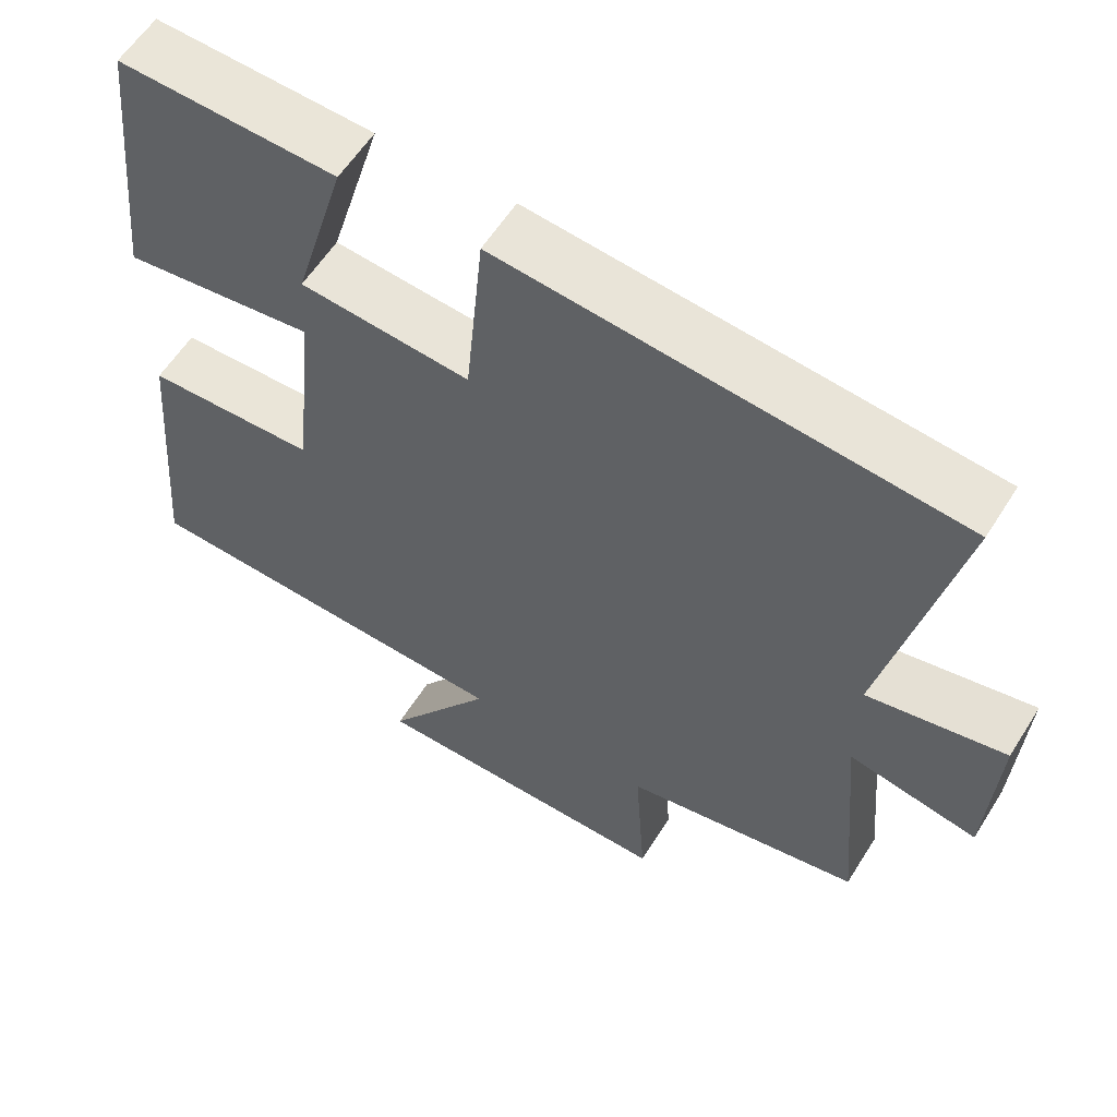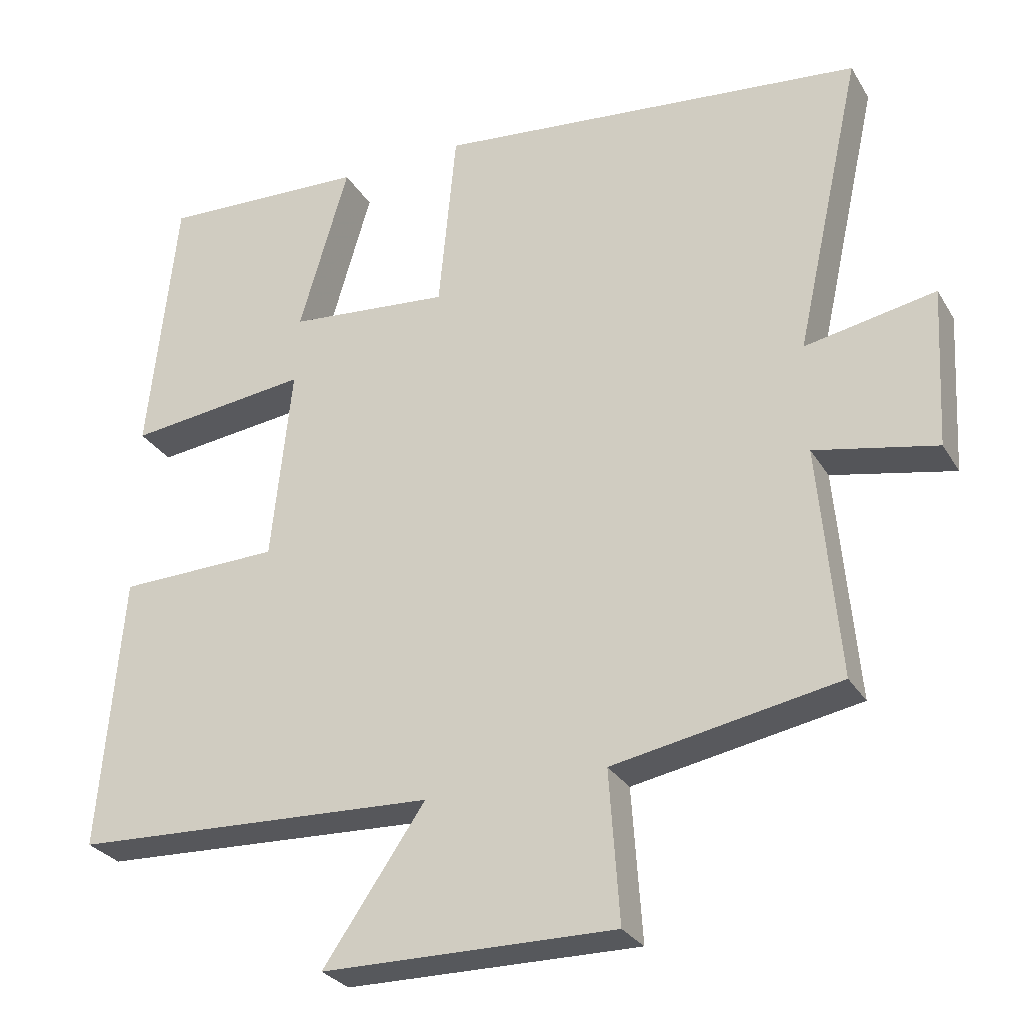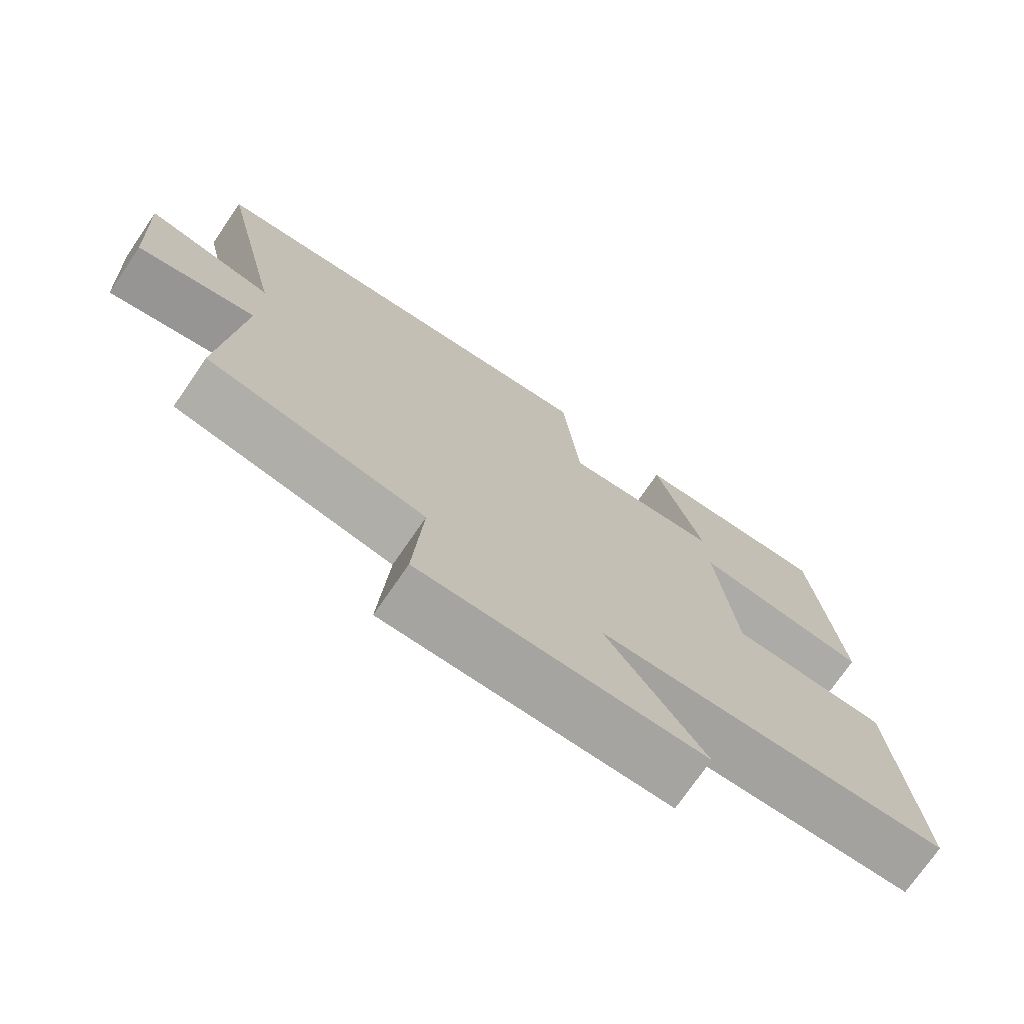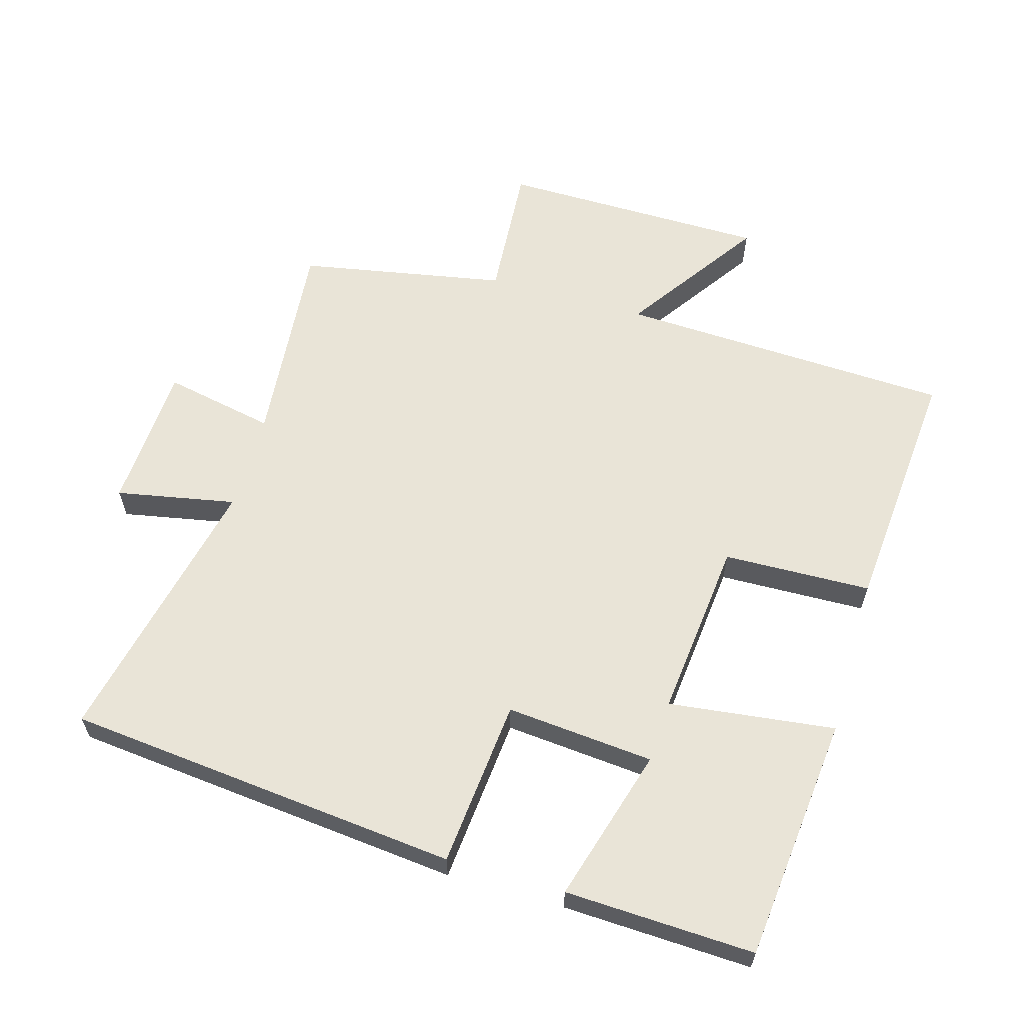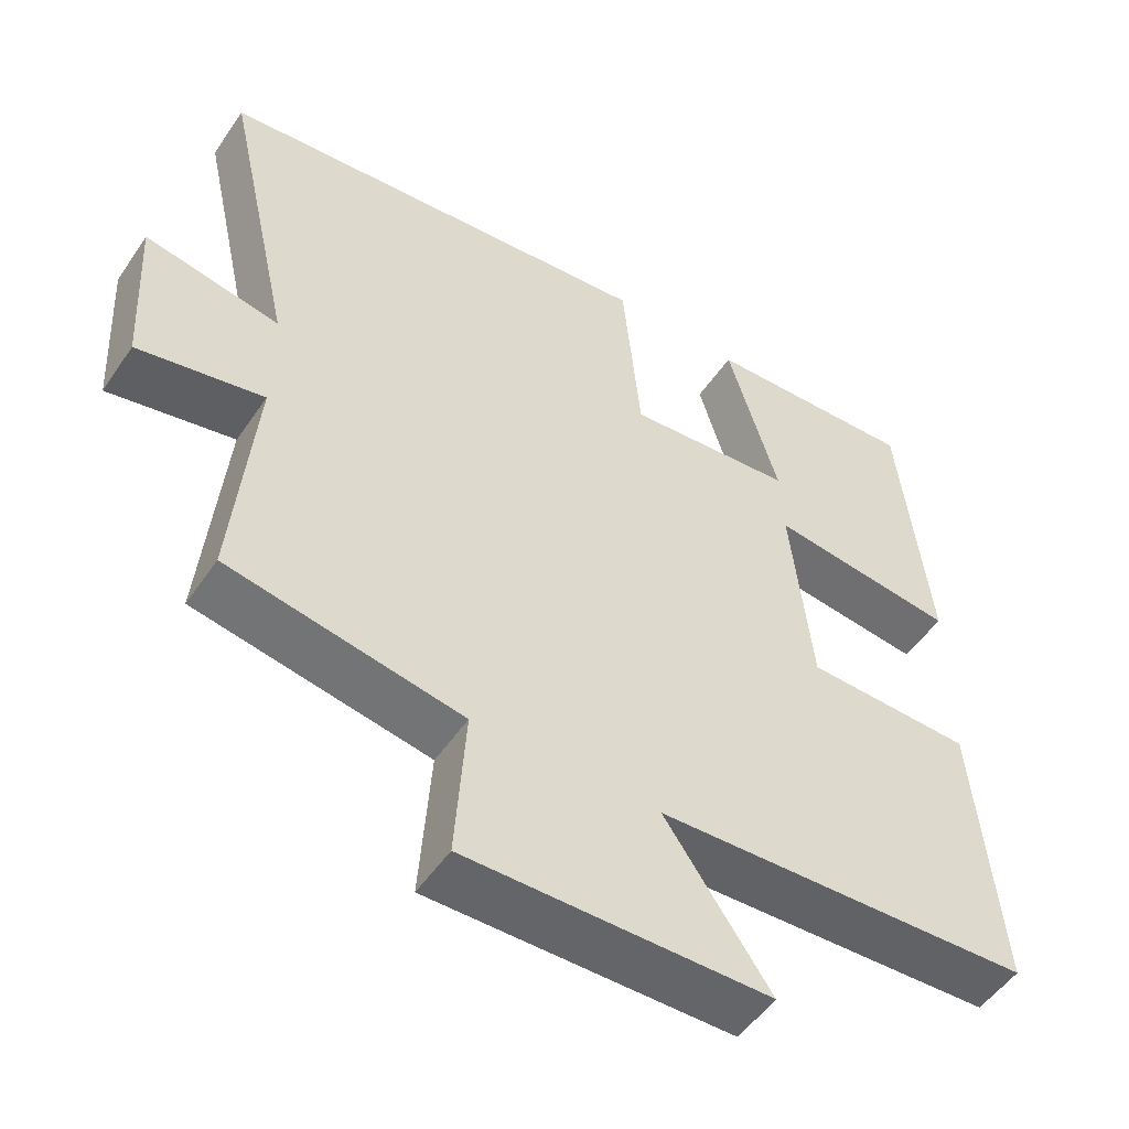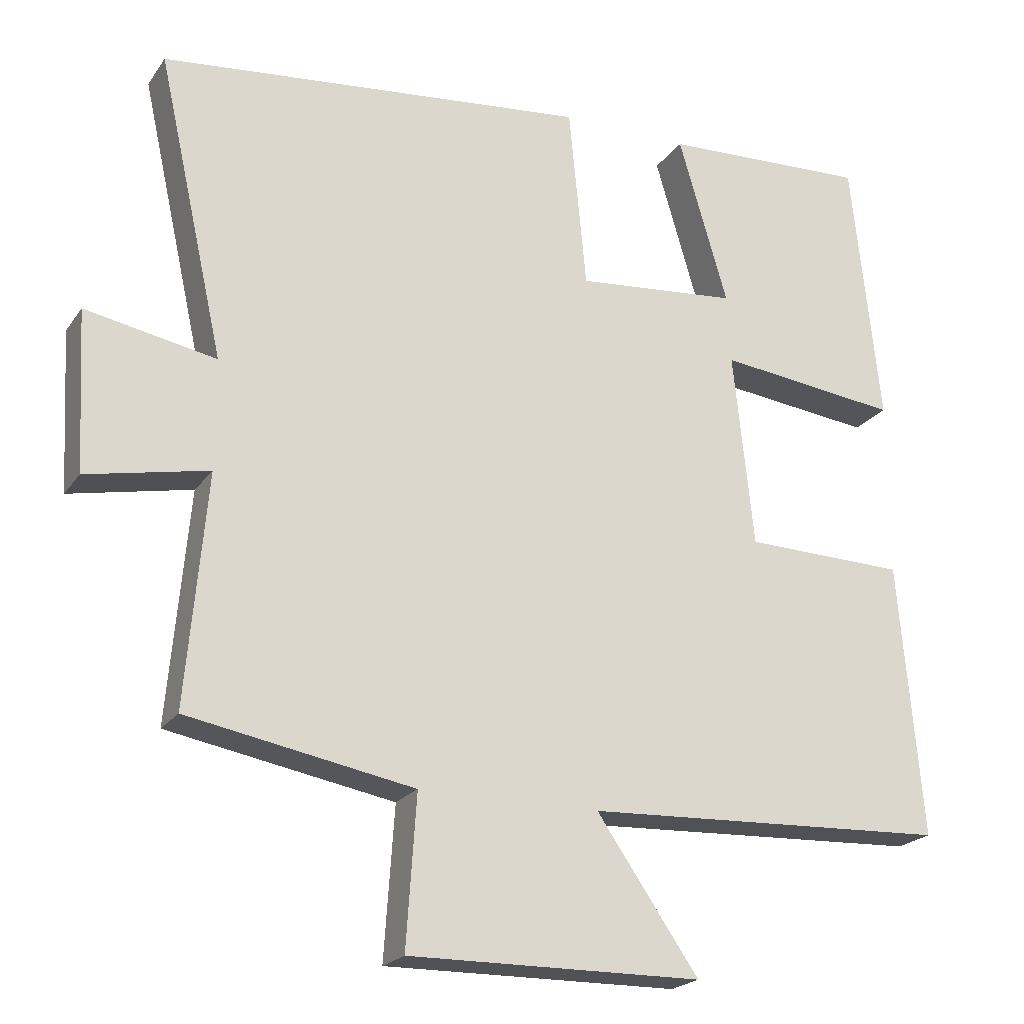
<metadata>
{"format":"obj","ext":"obj","renderer":"f3d","projection":"perspective","resolution":1024,"background":"white","views":[{"elev":58.6,"azim":-148.1,"up":"+Z"},{"elev":-28.4,"azim":-154.7,"up":"+Z"},{"elev":-73.8,"azim":-34.5,"up":"+Z"},{"elev":61.2,"azim":16.0,"up":"+Y"},{"elev":-51.7,"azim":-33.3,"up":"+Z"},{"elev":-21.4,"azim":-25.2,"up":"+Z"}]}
</metadata>
<code>
v -0.592 0.07 0.44
v -0.001 0.07 0.5
v 0.023 0.07 0.248
v 0.245 0.07 0.268
v 0.177 0.07 0.5
v 0.461 0.07 0.512
v 0.5 0.07 0.143
v 0.25 0.07 0.173
v 0.278 0.07 -0.095
v 0.5 0.07 -0.101
v 0.532 0.07 -0.478
v 0.03 0.07 -0.5
v 0.17 0.07 -0.703
v -0.232 0.07 -0.707
v -0.218 0.07 -0.5
v -0.528 0.07 -0.443
v -0.5 0.07 -0.126
v -0.667 0.07 -0.16
v -0.679 0.07 0.06
v -0.5 0.07 0.026
v -0.592 0 0.44
v -0.001 0 0.5
v 0.023 0 0.248
v 0.245 0 0.268
v 0.177 0 0.5
v 0.461 0 0.512
v 0.5 0 0.143
v 0.25 0 0.173
v 0.278 0 -0.095
v 0.5 0 -0.101
v 0.532 0 -0.478
v 0.03 0 -0.5
v 0.17 0 -0.703
v -0.232 0 -0.707
v -0.218 0 -0.5
v -0.528 0 -0.443
v -0.5 0 -0.126
v -0.667 0 -0.16
v -0.679 0 0.06
v -0.5 0 0.026
f 17 18 19 20
f 15 16 17
f 15 17 20
f 12 13 14 15
f 9 10 11 12
f 8 9 12 15
f 6 7 8
f 4 5 6
f 4 6 8 15
f 20 1 2 3
f 3 4 15 20
f 40 39 38 37
f 37 36 35
f 40 37 35
f 35 34 33 32
f 32 31 30 29
f 35 32 29 28
f 28 27 26
f 26 25 24
f 35 28 26 24
f 23 22 21 40
f 40 35 24 23
f 1 21 22 2
f 2 22 23 3
f 3 23 24 4
f 4 24 25 5
f 5 25 26 6
f 6 26 27 7
f 7 27 28 8
f 8 28 29 9
f 9 29 30 10
f 10 30 31 11
f 11 31 32 12
f 12 32 33 13
f 13 33 34 14
f 14 34 35 15
f 15 35 36 16
f 16 36 37 17
f 17 37 38 18
f 18 38 39 19
f 19 39 40 20
f 20 40 21 1

</code>
